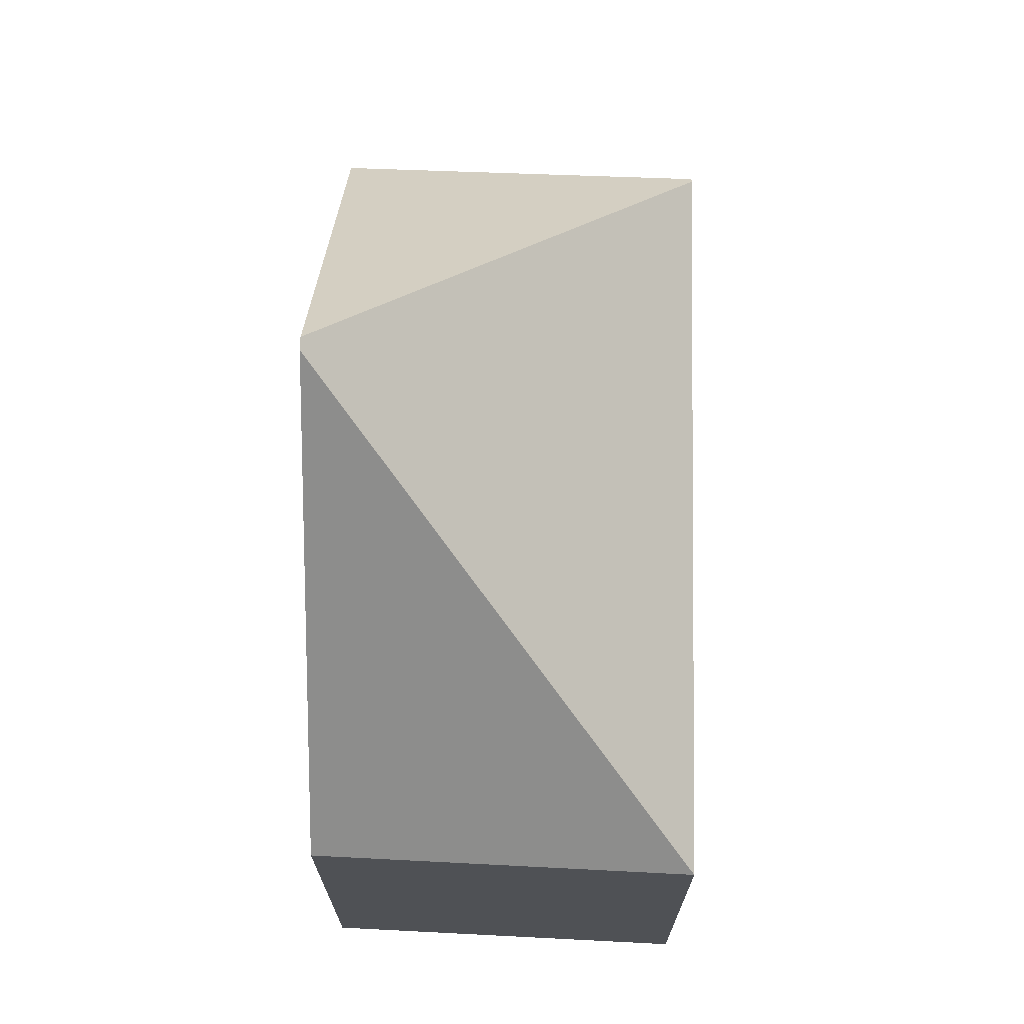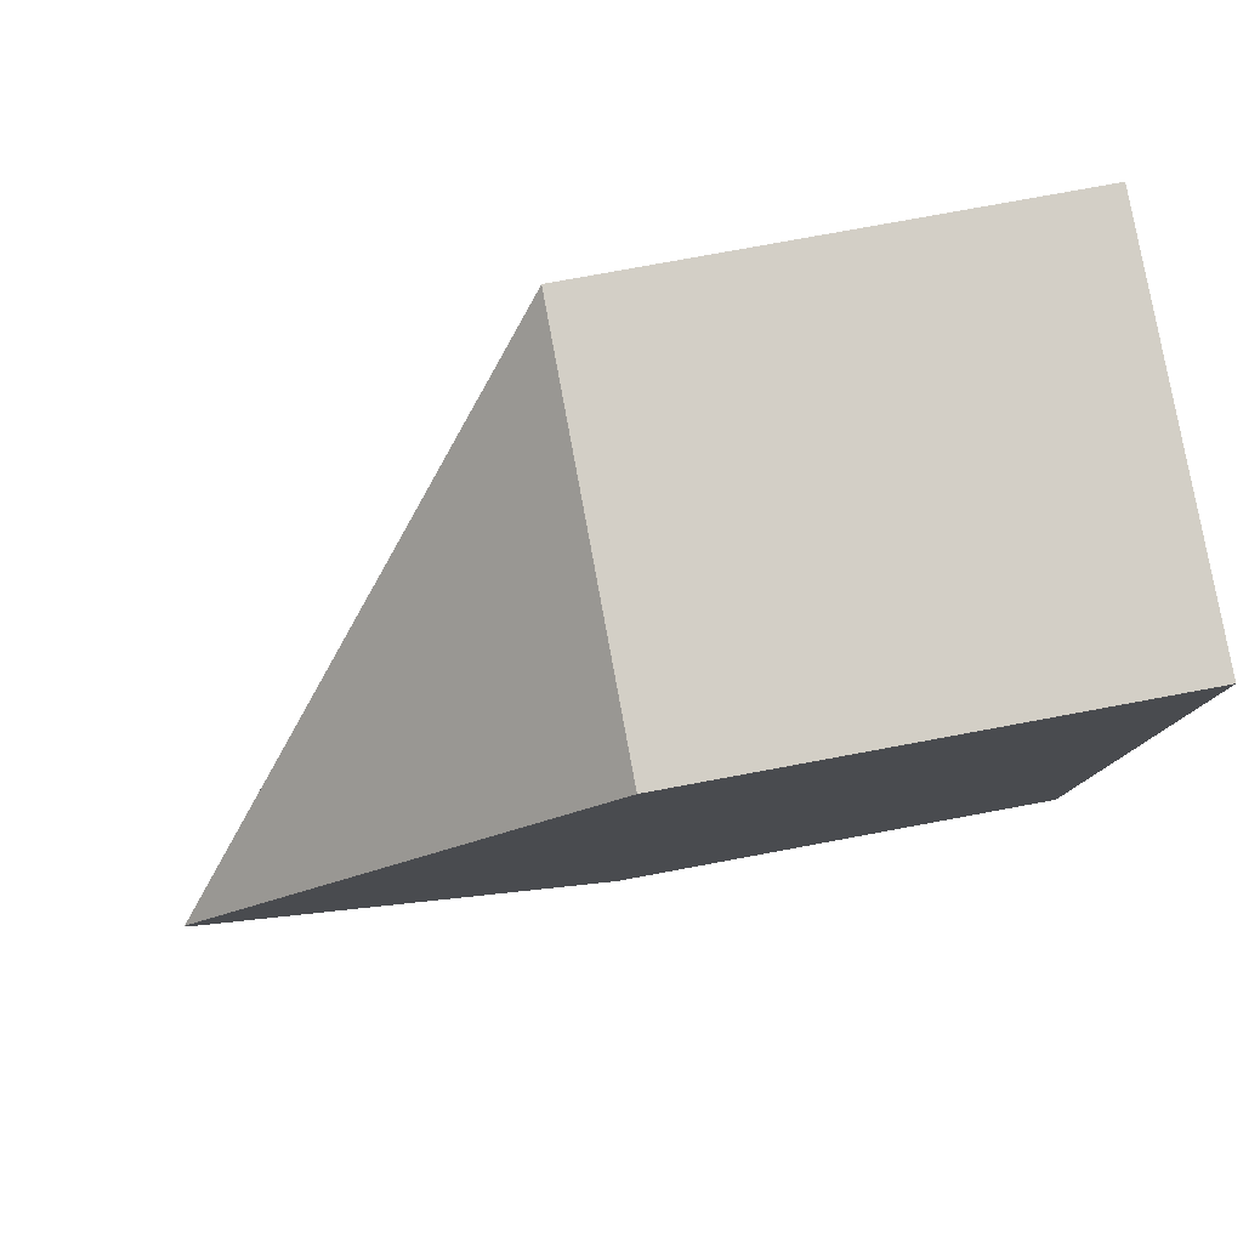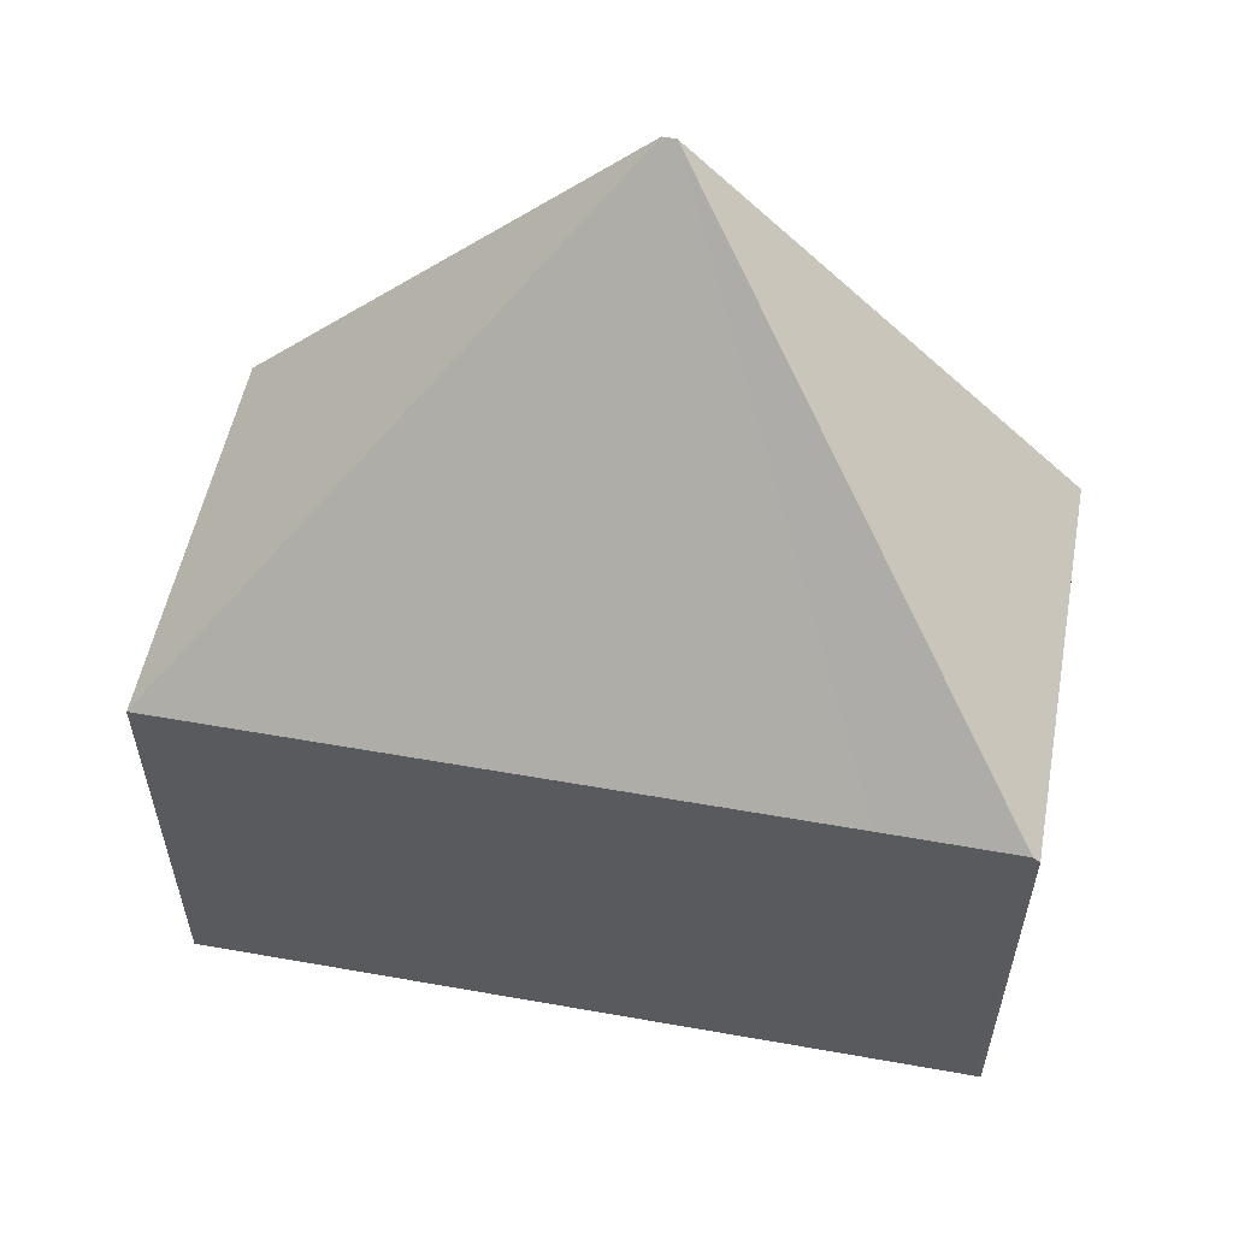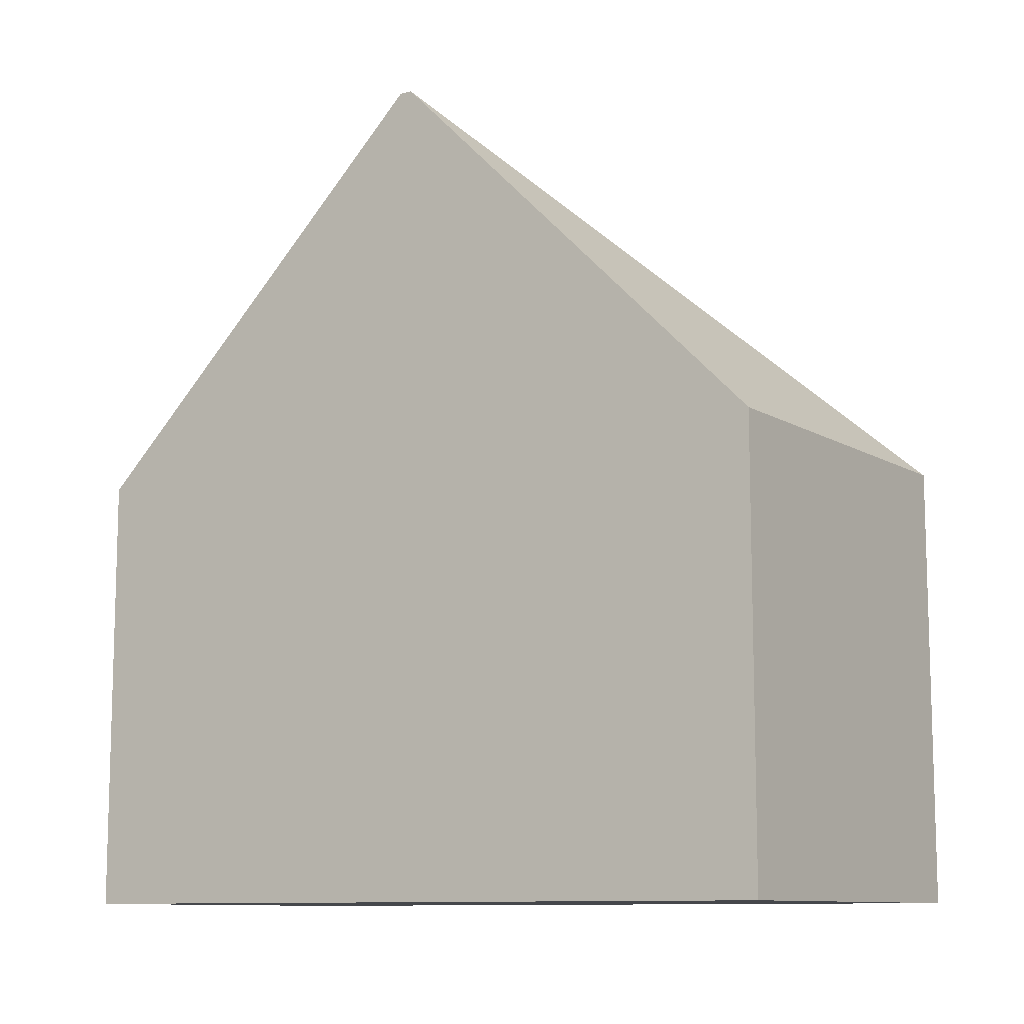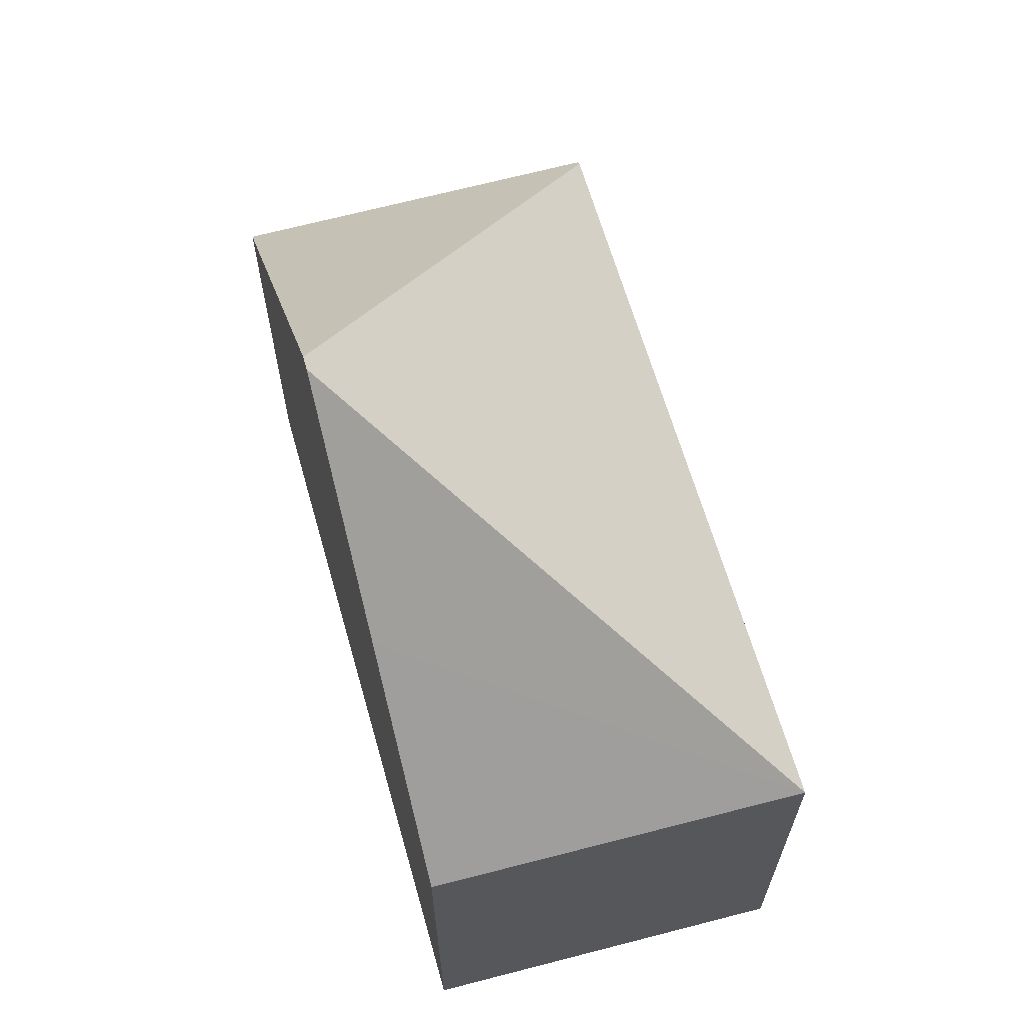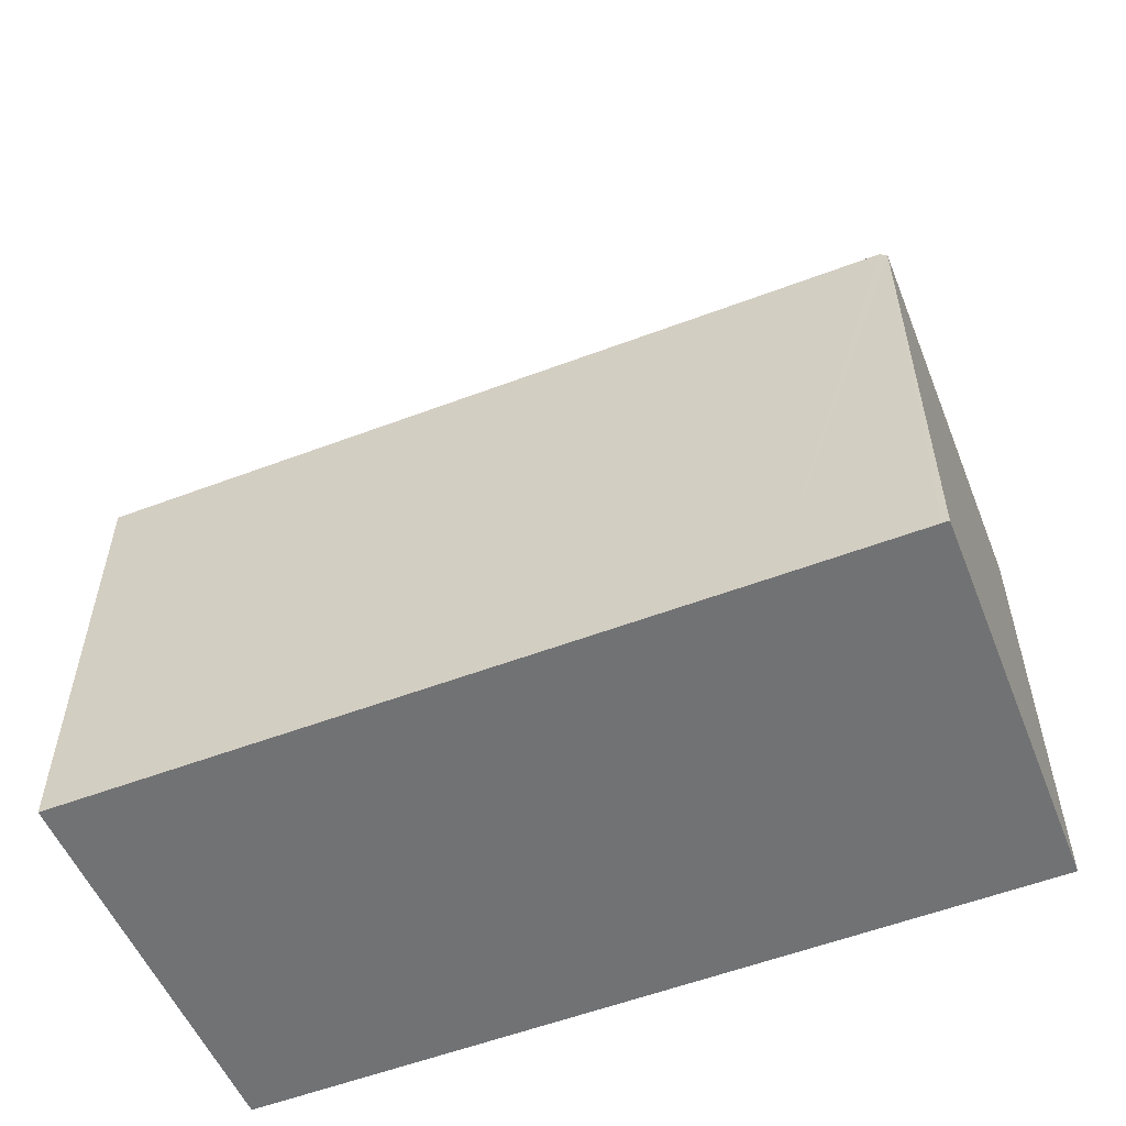
<metadata>
{"format":"obj","ext":"obj","renderer":"f3d","projection":"perspective","resolution":1024,"background":"white","views":[{"elev":70.2,"azim":-2.7,"up":"+Y"},{"elev":75.8,"azim":-100.6,"up":"+Z"},{"elev":56.6,"azim":96.4,"up":"+Y"},{"elev":-10.4,"azim":-61.2,"up":"+Y"},{"elev":65.0,"azim":-20.2,"up":"+Y"},{"elev":-55.5,"azim":107.6,"up":"+Y"}]}
</metadata>
<code>
v  0.217 6.021 -2.872
v  3.118 3.227 -4.415
v  3.188 3.226 -5.378
v  2.902 3.227 -1.372
v  2.785 3.226 0.274
v  0.21 6.021 -2.778
v  0.424 3.262 -5.614
v  3.191 3.177 -5.427
v  0.104 4.607 -1.372
v  0 3.226 1.975e-16
v  0 0 0
v  2.785 -1.678e-17 0.274
v  2.902 8.401e-17 -1.372
v  3.118 2.703e-16 -4.415
v  3.188 3.293e-16 -5.378
v  3.191 3.323e-16 -5.427
v  0.424 3.438e-16 -5.614
v  0.217 1.759e-16 -2.872
v  0.21 1.701e-16 -2.778
v  0.104 8.401e-17 -1.372
g defaultobject
f 1 2 3
f 2 1 4
f 4 1 5
f 5 1 6
f 7 3 8
f 3 7 1
f 9 5 6
f 5 9 10
f 11 5 10
f 5 11 12
f 12 4 5
f 4 12 2
f 2 12 13
f 2 13 14
f 2 14 3
f 3 14 8
f 8 14 15
f 8 15 16
f 8 17 7
f 17 8 16
f 7 6 1
f 6 7 9
f 9 7 17
f 9 17 10
f 10 17 18
f 10 18 11
f 11 18 19
f 11 19 20
f 15 17 16
f 17 15 14
f 17 14 13
f 17 13 18
f 18 13 12
f 18 12 19
f 19 12 20
f 20 12 11

</code>
